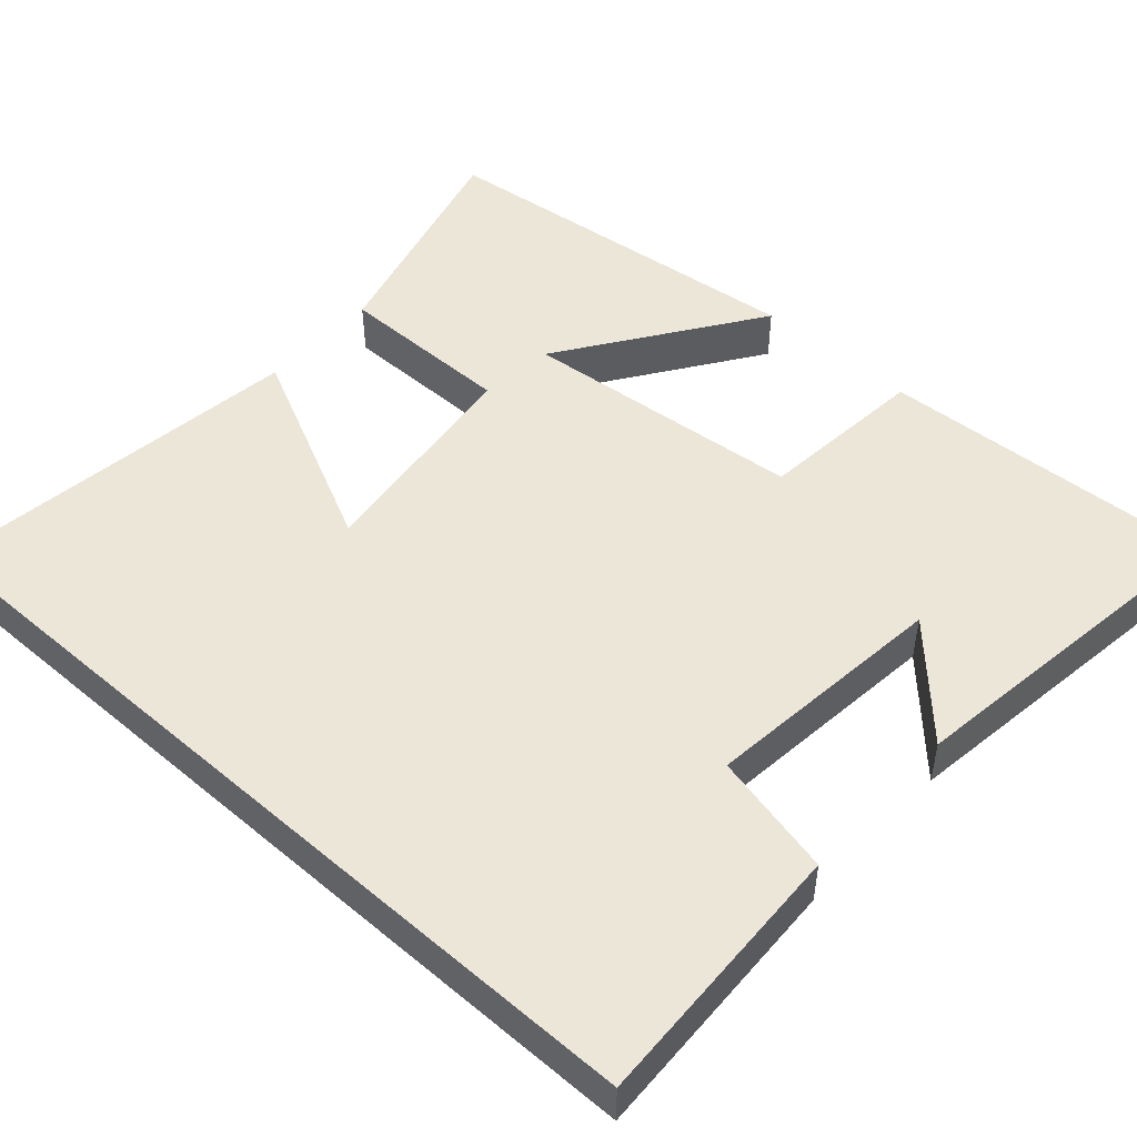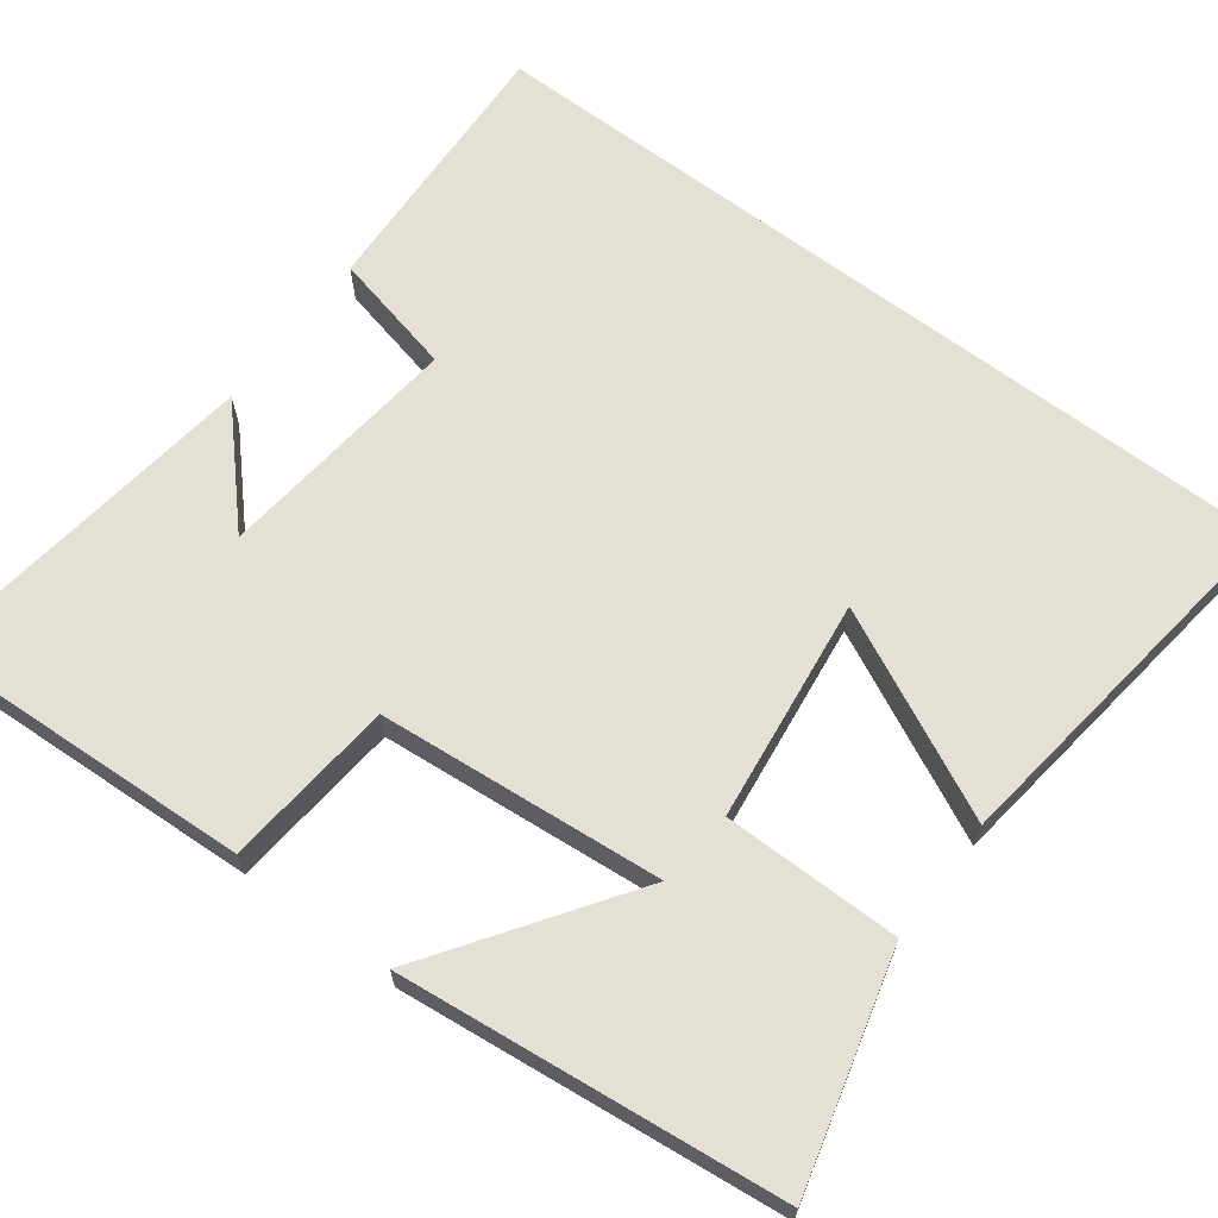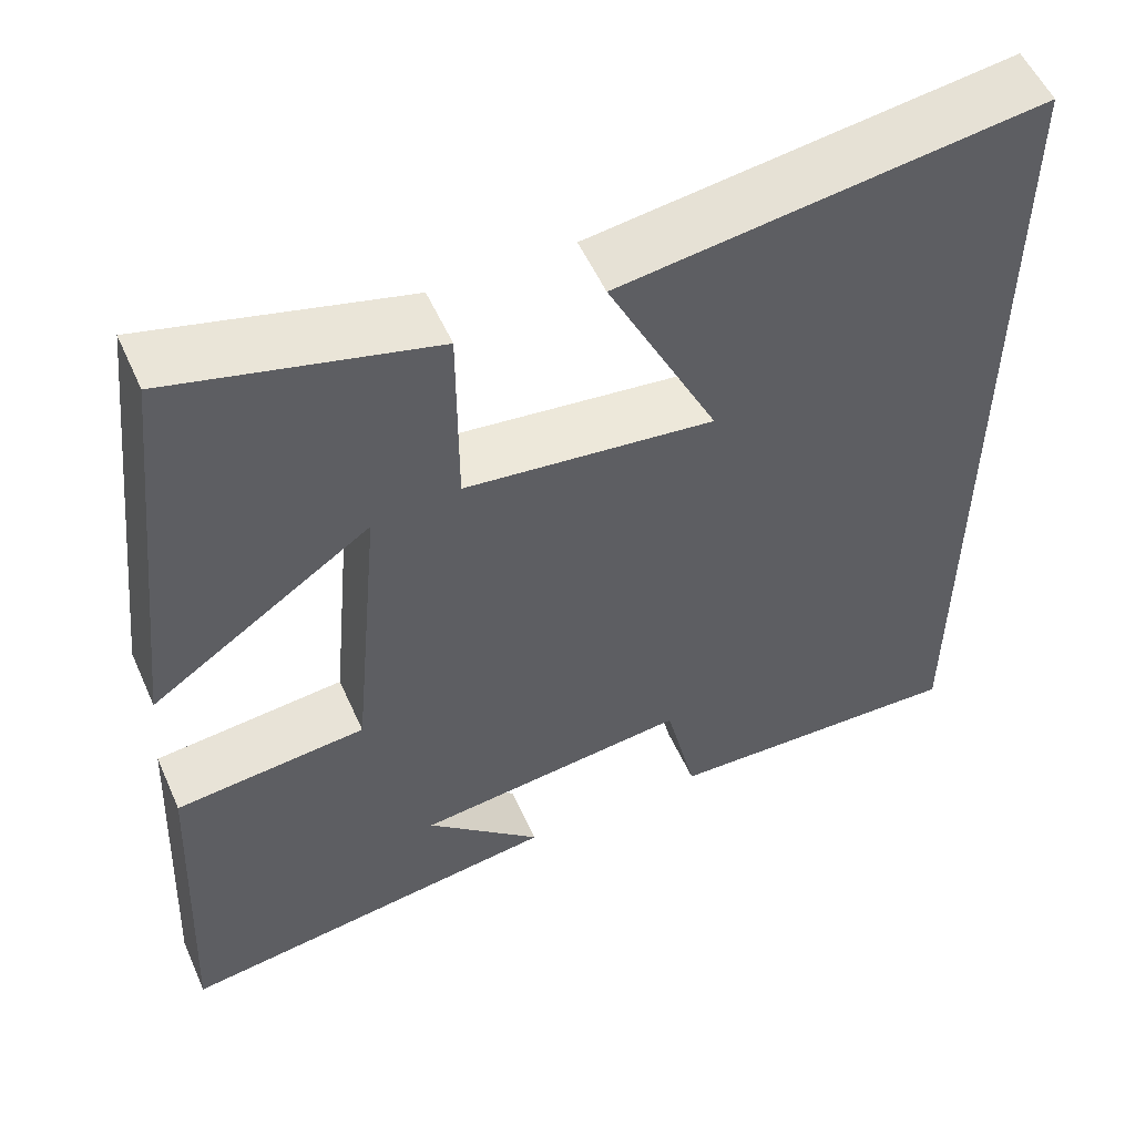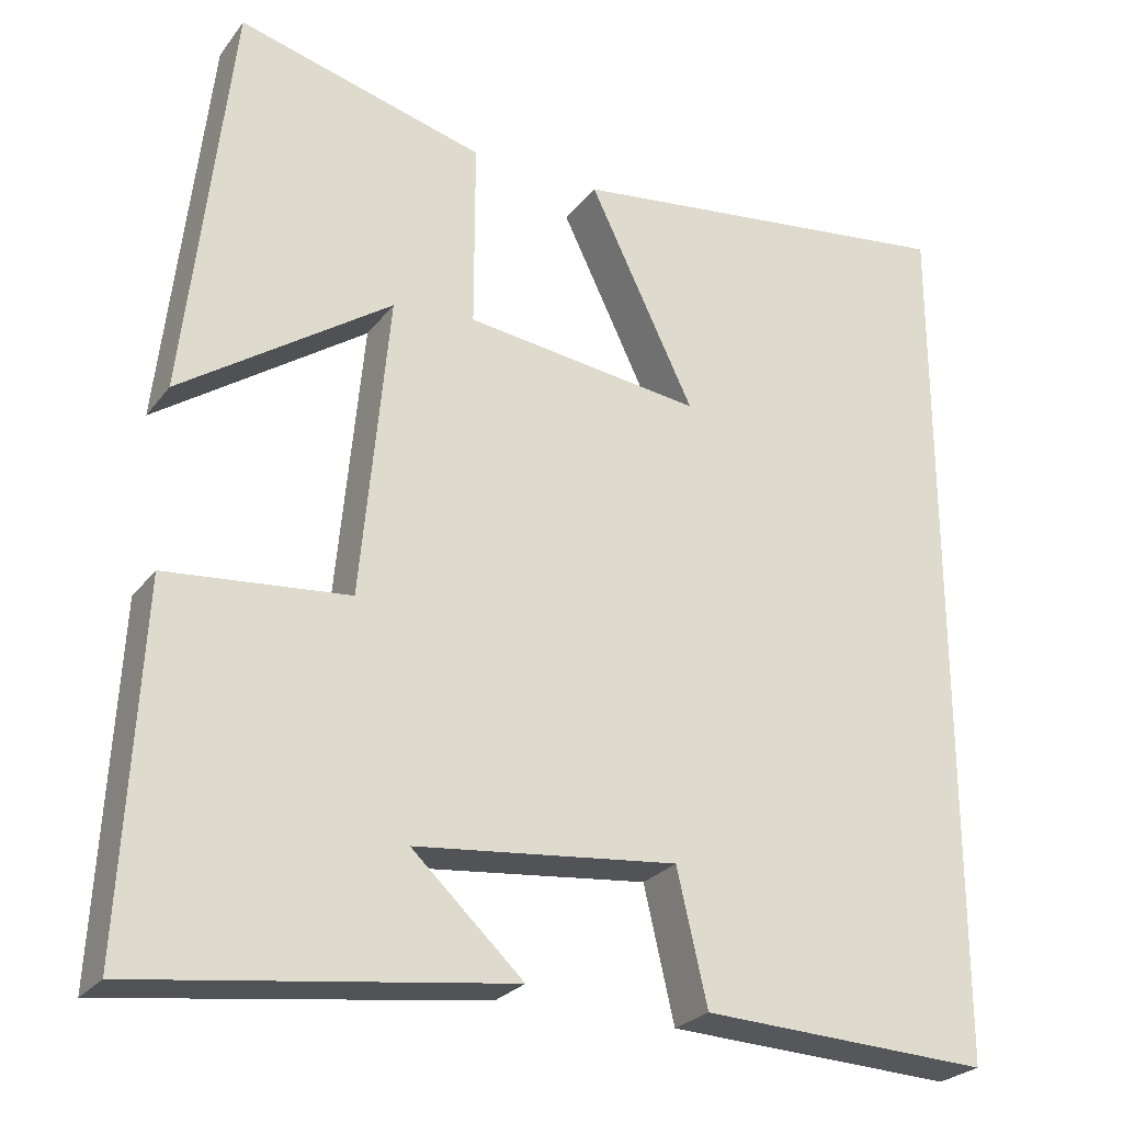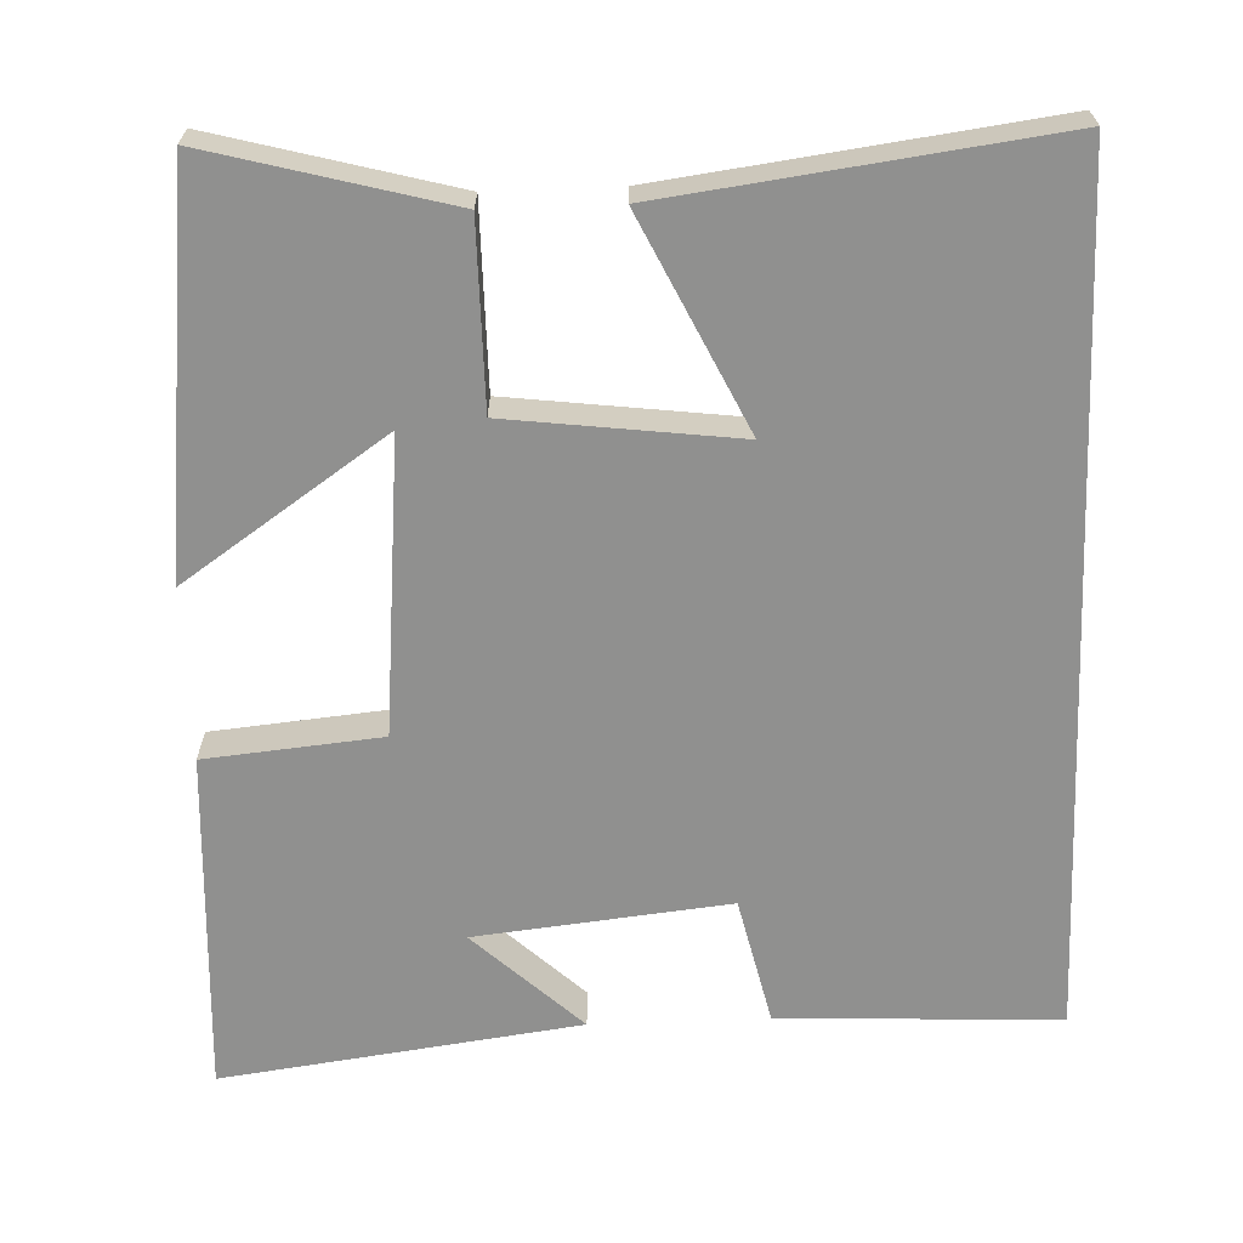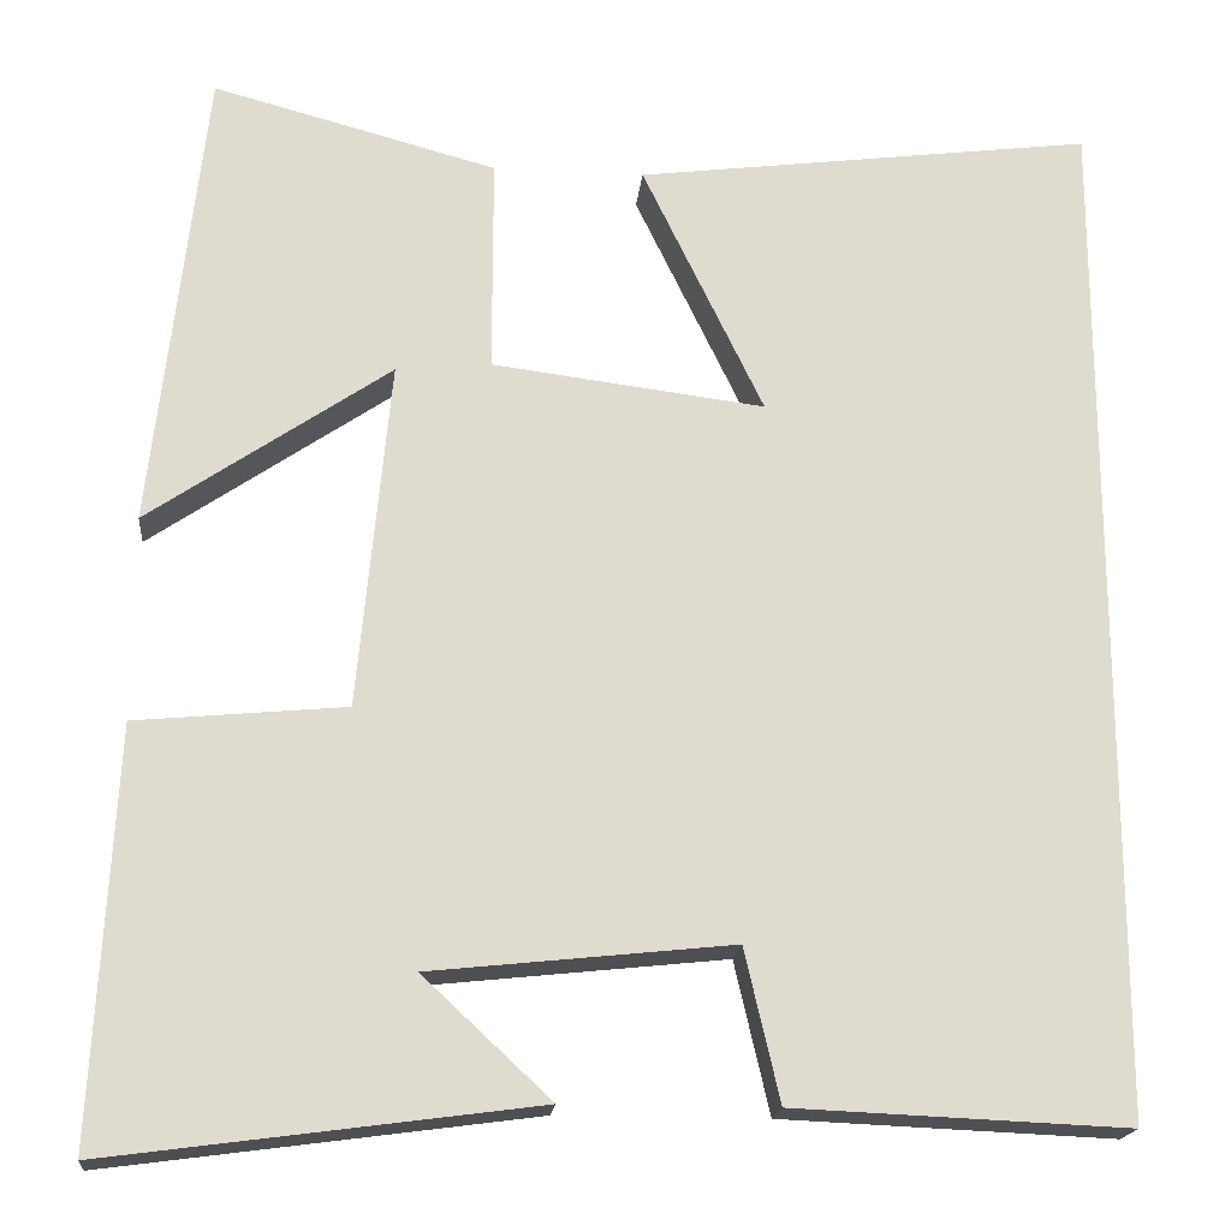
<metadata>
{"format":"obj","ext":"obj","renderer":"f3d","projection":"perspective","resolution":1024,"background":"white","views":[{"elev":49.1,"azim":131.9,"up":"+Y"},{"elev":65.9,"azim":-53.0,"up":"+Y"},{"elev":54.7,"azim":-23.9,"up":"+Z"},{"elev":-25.8,"azim":-28.6,"up":"+Z"},{"elev":-65.6,"azim":2.2,"up":"+Y"},{"elev":-18.8,"azim":-5.6,"up":"+Z"}]}
</metadata>
<code>
v -0.445 0.07 0.58
v -0.145 0.07 0.5
v -0.145 0.07 0.271
v 0.143 0.07 0.235
v 0.015 0.07 0.5
v 0.5 0.07 0.563
v 0.5 0.07 -0.515
v 0.148 0.07 -0.5
v 0.111 0.07 -0.34
v -0.207 0.07 -0.374
v -0.072 0.07 -0.5
v -0.522 0.07 -0.56
v -0.5 0.07 -0.128
v -0.279 0.07 -0.107
v -0.245 0.07 0.261
v -0.5 0.07 0.086
v -0.445 0 0.58
v -0.145 0 0.5
v -0.145 0 0.271
v 0.143 0 0.235
v 0.015 0 0.5
v 0.5 0 0.563
v 0.5 0 -0.515
v 0.148 0 -0.5
v 0.111 0 -0.34
v -0.207 0 -0.374
v -0.072 0 -0.5
v -0.522 0 -0.56
v -0.5 0 -0.128
v -0.279 0 -0.107
v -0.245 0 0.261
v -0.5 0 0.086
f 15 16 1 2
f 14 15 2 3
f 12 13 14
f 10 11 12
f 10 12 14
f 9 10 14 3
f 7 8 9
f 4 5 6
f 4 6 7 9
f 3 4 9
f 18 17 32 31
f 19 18 31 30
f 30 29 28
f 28 27 26
f 30 28 26
f 19 30 26 25
f 25 24 23
f 22 21 20
f 25 23 22 20
f 25 20 19
f 1 17 18 2
f 2 18 19 3
f 3 19 20 4
f 4 20 21 5
f 5 21 22 6
f 6 22 23 7
f 7 23 24 8
f 8 24 25 9
f 9 25 26 10
f 10 26 27 11
f 11 27 28 12
f 12 28 29 13
f 13 29 30 14
f 14 30 31 15
f 15 31 32 16
f 16 32 17 1

</code>
